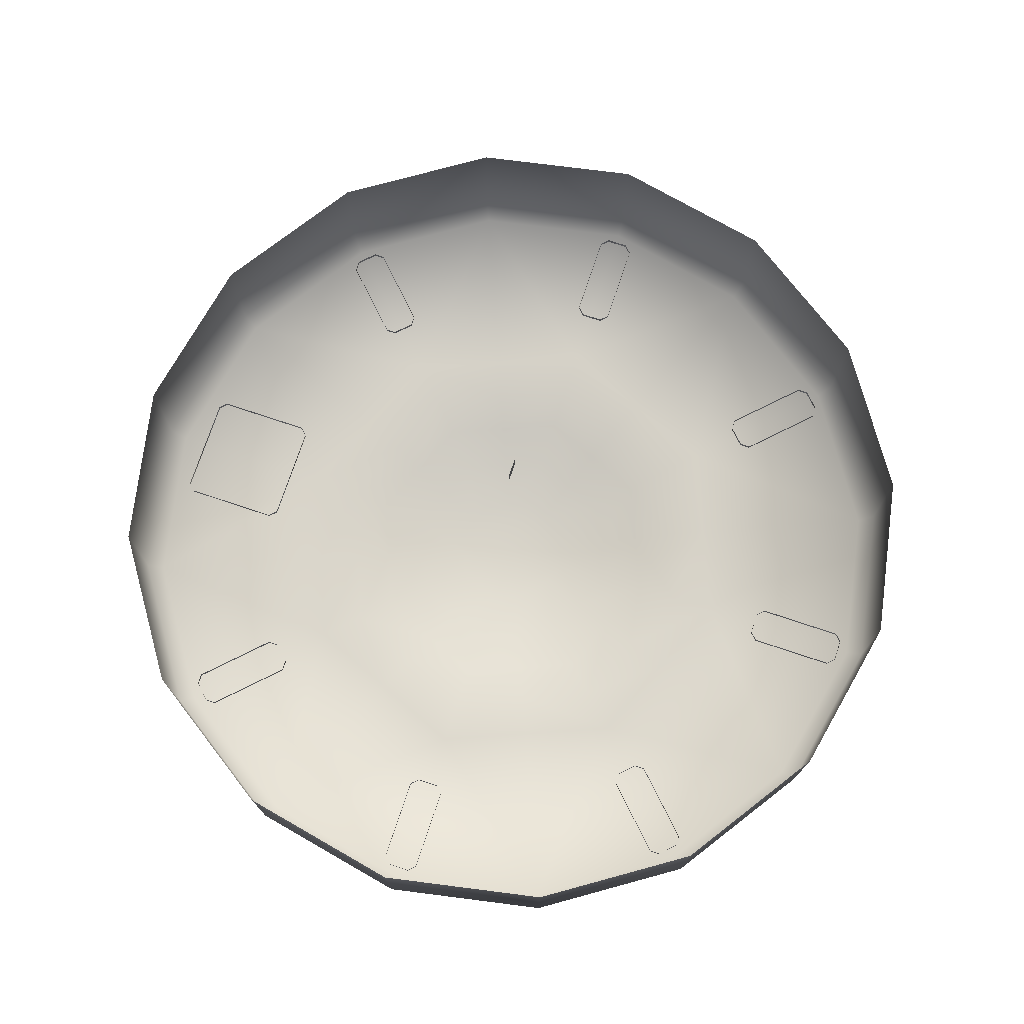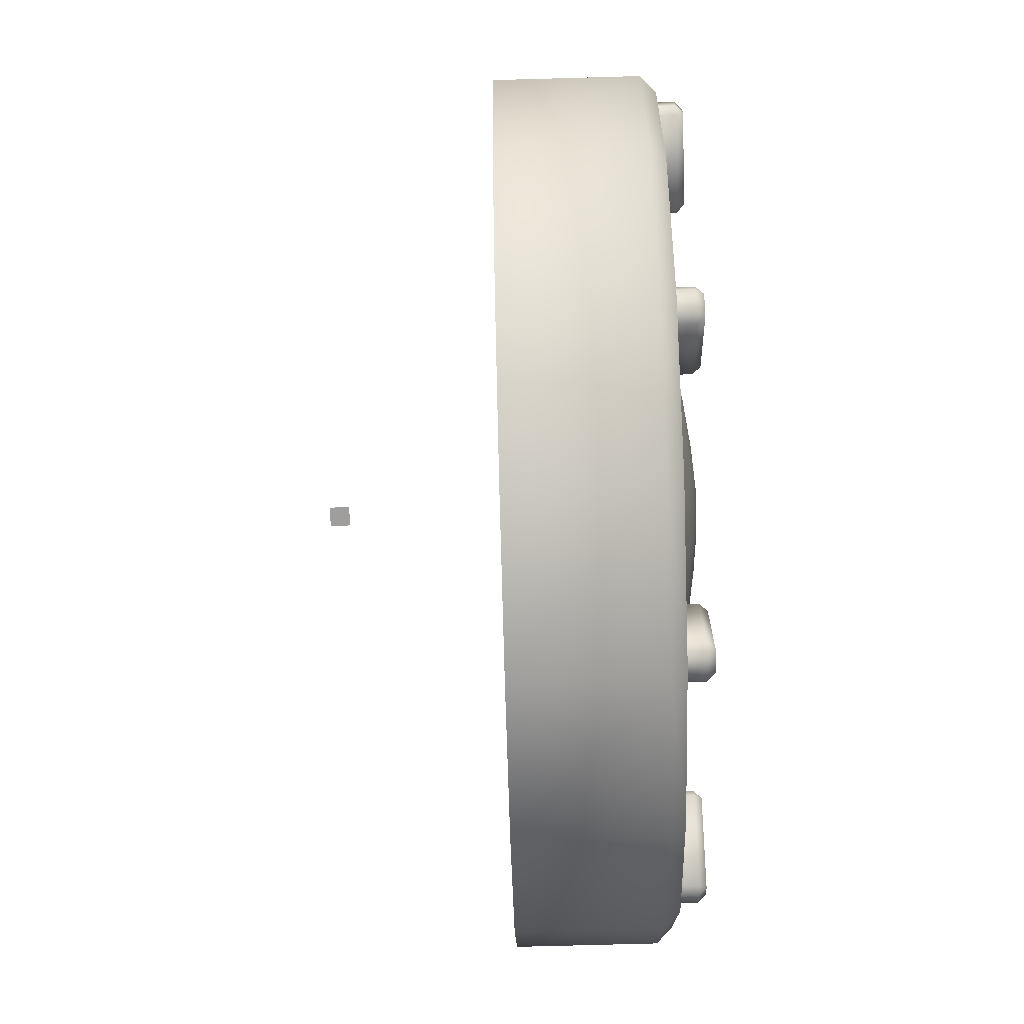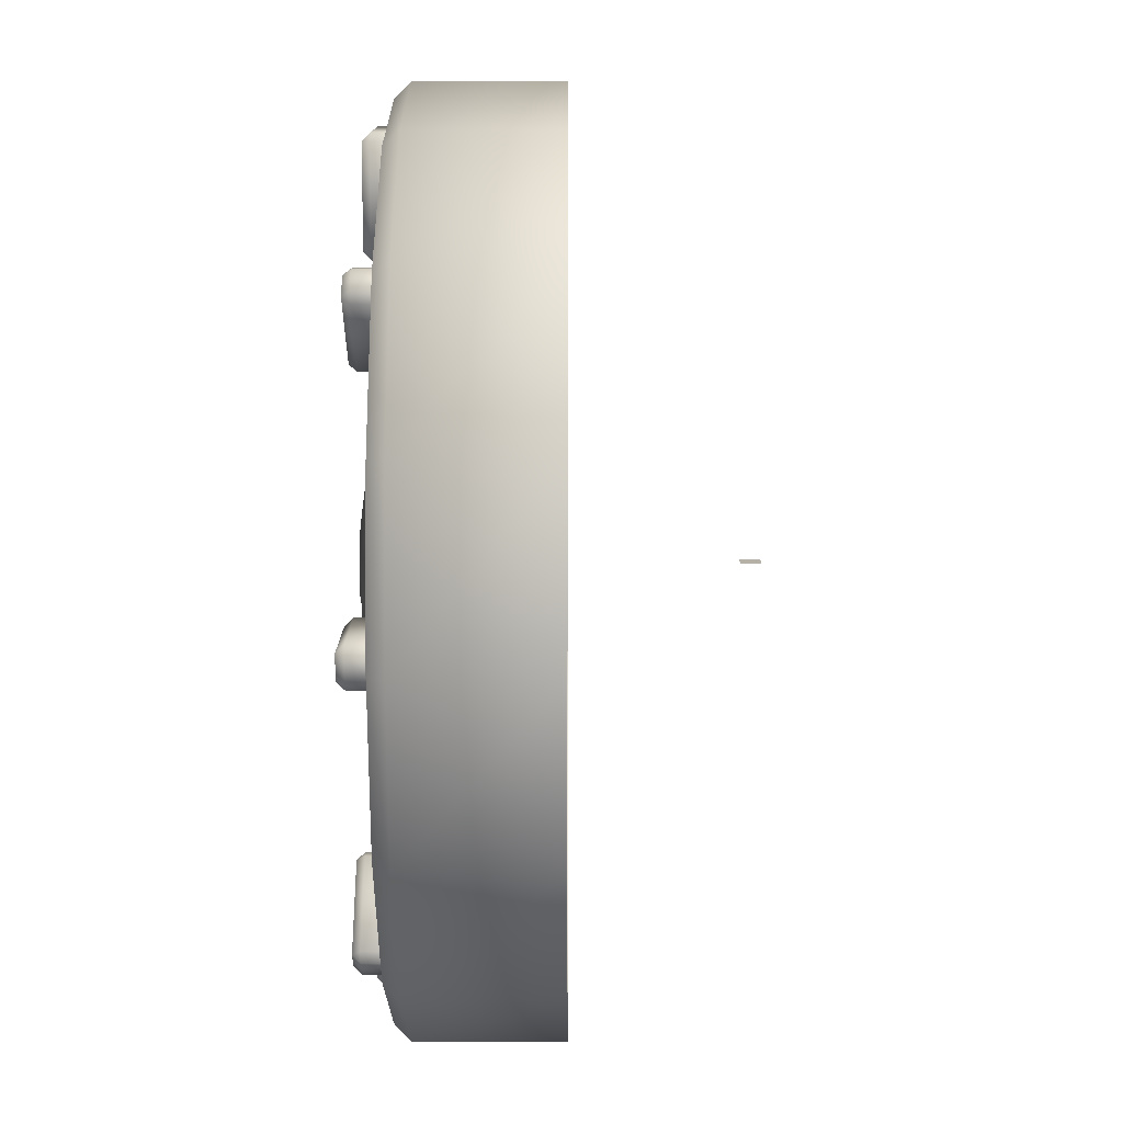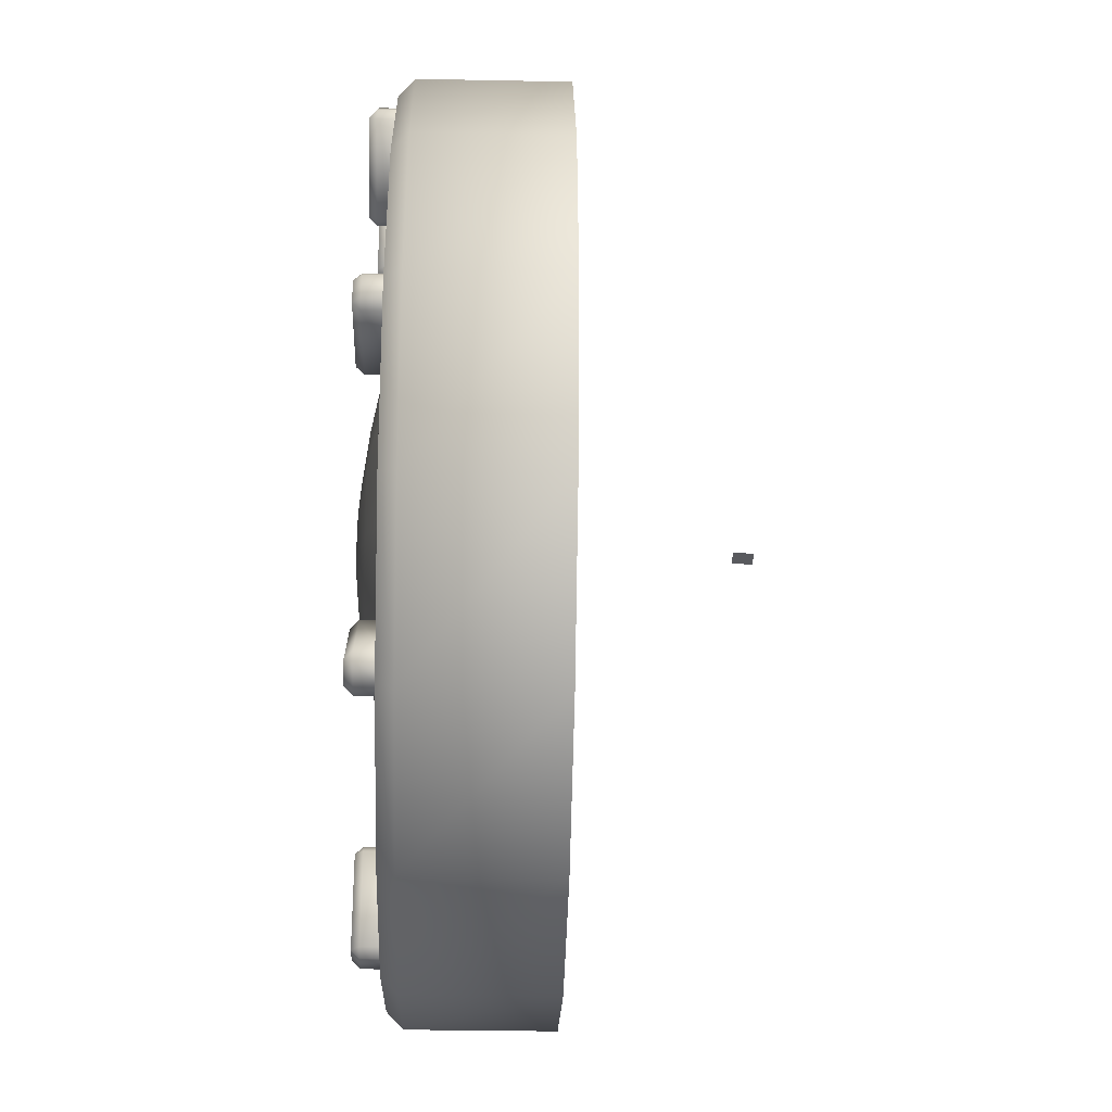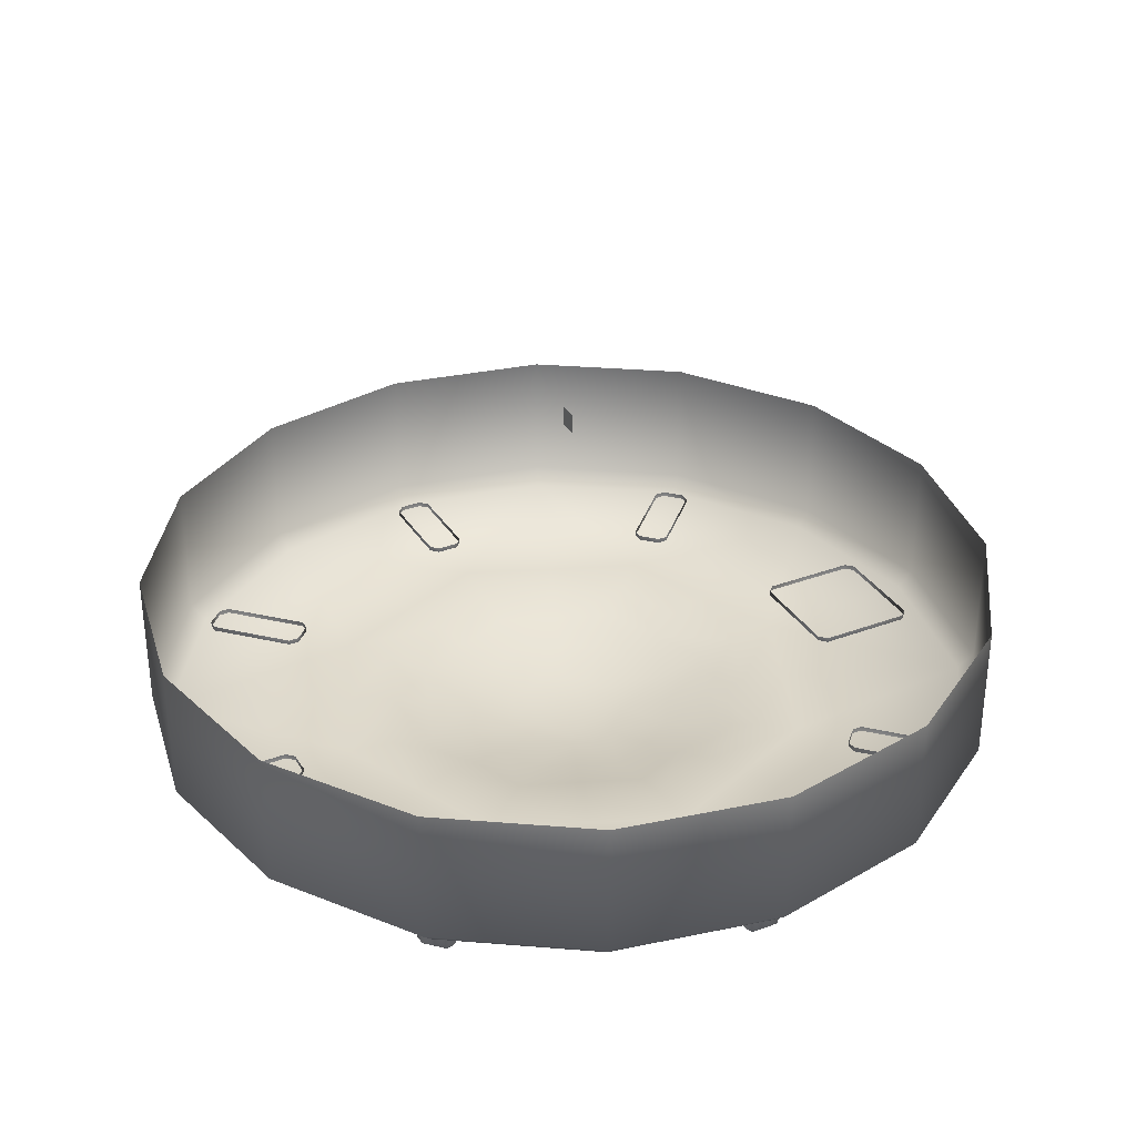
<metadata>
{"format":"obj","ext":"obj","renderer":"f3d","projection":"perspective","resolution":1024,"background":"white","views":[{"elev":75.0,"azim":108.5,"up":"+Y"},{"elev":-71.0,"azim":-88.4,"up":"+Z"},{"elev":12.1,"azim":90.2,"up":"+Z"},{"elev":-31.2,"azim":88.4,"up":"+Z"},{"elev":32.7,"azim":-117.4,"up":"+Y"}]}
</metadata>
<code>
o LightSwitchDial_11_LightSwitchDial_11_1_GeomSubset_1
v 0.0005 0.01429 0
v -0.0005 0.01429 0
v 0.0005 0.01529 0
v -0.0005 0.01529 0
v 0.0005 0.01429 0
v -0.0005 0.01429 0
v 0.0005 0.01529 0
v -0.0005 0.01529 0
v 0.0005 0.01429 0
v -0.0005 0.01429 0
v 0.0005 0.01529 0
v -0.0005 0.01529 0
v -0.02052 0.006227 0.008501
v -0.01571 0.006227 0.01571
v -0.008501 0.006227 0.02052
v 0 0.006227 0.02221
v 0.008501 0.006227 0.02052
v 0.01571 0.006227 0.01571
v 0.02052 0.006227 0.008501
v 0.02221 0.006227 0
v 0.02052 0.006227 -0.008501
v 0.01571 0.006227 -0.01571
v 0.008501 0.006227 -0.02052
v 0 0.006227 -0.02221
v -0.008501 0.006227 -0.02052
v -0.01571 0.006227 -0.01571
v -0.02052 0.006227 -0.008501
v -0.02221 0.006227 0
v -0.003215 -0.003309 0
v 0 -0.003461 0
v 0 -0.003309 -0.003215
v -0.002273 -0.003309 -0.002273
v 0 -0.003309 0.003215
v -0.002273 -0.003309 0.002273
v 0.002273 -0.003309 0.002273
v 0.003215 -0.003309 0
v 0.002273 -0.003309 -0.002273
v 0 -0.002349 -0.008252
v 0 -0.002888 -0.00584
v -0.005835 -0.002349 -0.005835
v -0.004129 -0.002888 -0.004129
v -0.008252 -0.002349 0
v -0.00584 -0.002888 0
v -0.005835 -0.002349 0.005835
v -0.004129 -0.002888 0.004129
v 0 -0.002349 0.008252
v 0 -0.002888 0.00584
v 0.005835 -0.002349 0.005835
v 0.004129 -0.002888 0.004129
v 0.008253 -0.002349 0
v 0.00584 -0.002888 0
v 0.005835 -0.002349 -0.005835
v 0.004129 -0.002888 -0.004129
v 0.00901 -0.001692 0.00901
v 0.007291 -0.001901 0.007291
v 0 -0.001692 0.01274
v 0 -0.001901 0.01031
v 0.01274 -0.001692 0
v 0.01031 -0.001901 0
v 0.00901 -0.001692 -0.00901
v 0.007291 -0.001901 -0.007291
v 0 -0.001692 -0.01274
v 0 -0.001901 -0.01031
v -0.00901 -0.001692 -0.00901
v -0.007291 -0.001901 -0.007291
v -0.01274 -0.001692 0
v -0.01031 -0.001901 0
v -0.00901 -0.001692 0.00901
v -0.007291 -0.001901 0.007291
v -0.01088 -0.001692 0.004505
v -0.008801 -0.001901 0.003646
v -0.007044 -0.002349 0.002918
v -0.004984 -0.002888 0.002065
v -0.002744 -0.003309 0.001137
v 0 -0.003461 0.001608
v 0.002744 -0.003309 0.001137
v 0.004985 -0.002888 0.002065
v 0.007044 -0.002349 0.002918
v 0.008802 -0.001901 0.003646
v 0.01088 -0.001692 0.004505
v -0.01088 -0.001692 -0.004505
v -0.008801 -0.001901 -0.003646
v -0.007044 -0.002349 -0.002918
v -0.004984 -0.002888 -0.002065
v -0.002744 -0.003309 -0.001137
v 0 -0.003461 -0.001608
v 0.002744 -0.003309 -0.001137
v 0.004985 -0.002888 -0.002065
v 0.007044 -0.002349 -0.002918
v 0.008802 -0.001901 -0.003646
v 0.01088 -0.001692 -0.004505
v -0.004505 -0.001692 0.01088
v -0.003646 -0.001901 0.008802
v -0.002918 -0.002349 0.007044
v -0.002065 -0.002888 0.004985
v -0.001137 -0.003309 0.002744
v -0.001372 -0.003461 0.001372
v -0.001608 -0.003461 0
v -0.001372 -0.003461 -0.001372
v -0.001137 -0.003309 -0.002744
v -0.002065 -0.002888 -0.004985
v -0.002918 -0.002349 -0.007044
v -0.003646 -0.001901 -0.008802
v -0.004505 -0.001692 -0.01088
v 0.004505 -0.001692 0.01088
v 0.003646 -0.001901 0.008802
v 0.002918 -0.002349 0.007044
v 0.002065 -0.002888 0.004985
v 0.001137 -0.003309 0.002744
v 0.001372 -0.003461 0.001372
v 0.001608 -0.003461 0
v 0.001372 -0.003461 -0.001372
v 0.001137 -0.003309 -0.002744
v 0.002065 -0.002888 -0.004985
v 0.002918 -0.002349 -0.007044
v 0.003646 -0.001901 -0.008802
v 0.004505 -0.001692 -0.01088
v -0.02052 -0.0009 0.008501
v -0.01978 -0.001692 0.008192
v -0.01571 -0.0009 0.01571
v -0.01514 -0.001692 0.01514
v -0.008501 -0.0009 0.02052
v -0.008192 -0.001692 0.01978
v 0 -0.0009 0.02221
v 0 -0.001692 0.02141
v 0.008501 -0.0009 0.02052
v 0.008192 -0.001692 0.01978
v 0.01571 -0.0009 0.01571
v 0.01514 -0.001692 0.01514
v 0.02052 -0.0009 0.008501
v 0.01978 -0.001692 0.008192
v 0.02221 -0.0009 0
v 0.02141 -0.001692 0
v 0.02052 -0.0009 -0.008501
v 0.01978 -0.001692 -0.008192
v 0.01571 -0.0009 -0.01571
v 0.01514 -0.001692 -0.01514
v 0.008501 -0.0009 -0.02052
v 0.008192 -0.001692 -0.01978
v 0 -0.0009 -0.02221
v 0 -0.001692 -0.02141
v -0.008501 -0.0009 -0.02052
v -0.008192 -0.001692 -0.01978
v -0.01571 -0.0009 -0.01571
v -0.01514 -0.001692 -0.01514
v -0.02052 -0.0009 -0.008501
v -0.01978 -0.001692 -0.008192
v -0.02221 -0.0009 0
v -0.02141 -0.001692 0
v 0.002681 -0.002595 0.02008
v 0.00306 -0.002595 0.0197
v 0.002681 -0.002975 0.0197
v 0.00306 -0.001443 0.0197
v 0.002681 -0.001443 0.02008
v 0.002681 -0.002975 0.01476
v 0.00306 -0.002595 0.01476
v 0.002681 -0.002595 0.01438
v 0.002681 -0.001443 0.01438
v 0.00306 -0.001443 0.01476
v -0.00249 -0.002975 0.01476
v -0.00249 -0.002595 0.01438
v -0.002869 -0.002595 0.01476
v -0.002869 -0.001443 0.01476
v -0.00249 -0.001443 0.01438
v -0.00249 -0.002975 0.0197
v -0.002869 -0.002595 0.0197
v -0.00249 -0.002595 0.02008
v -0.00249 -0.001443 0.02008
v -0.002869 -0.001443 0.0197
v -0.01147 -0.002595 0.01053
v -0.01201 -0.002595 0.01053
v -0.01174 -0.002975 0.0108
v -0.01201 -0.001443 0.01053
v -0.01147 -0.001443 0.01053
v -0.01493 -0.002975 0.01399
v -0.0152 -0.002595 0.01372
v -0.0152 -0.002595 0.01426
v -0.0152 -0.001443 0.01426
v -0.0152 -0.001443 0.01372
v -0.01413 -0.002975 0.0148
v -0.01439 -0.002595 0.01507
v -0.01386 -0.002595 0.01507
v -0.01386 -0.001443 0.01507
v -0.01439 -0.001443 0.01507
v -0.01093 -0.002975 0.0116
v -0.01066 -0.002595 0.01187
v -0.01066 -0.002595 0.01133
v -0.01066 -0.001443 0.01133
v -0.01066 -0.001443 0.01187
v -0.01555 -0.002595 -0.000665
v -0.01594 -0.002595 -0.001045
v -0.01594 -0.002975 -0.000665
v -0.01594 -0.001443 -0.001045
v -0.01555 -0.001443 -0.000665
v -0.02045 -0.002975 -0.000665
v -0.02045 -0.002595 -0.001045
v -0.02083 -0.002595 -0.000665
v -0.02083 -0.001443 -0.000665
v -0.02045 -0.001443 -0.001045
v -0.02045 -0.002975 0.000474
v -0.02083 -0.002595 0.000474
v -0.02045 -0.002595 0.000854
v -0.02045 -0.001443 0.000854
v -0.02083 -0.001443 0.000474
v -0.01594 -0.002975 0.000474
v -0.01594 -0.002595 0.000854
v -0.01555 -0.002595 0.000474
v -0.01555 -0.001443 0.000474
v -0.01594 -0.001443 0.000854
v -0.01053 -0.002595 -0.01147
v -0.01053 -0.002595 -0.01201
v -0.0108 -0.002975 -0.01174
v -0.01053 -0.001443 -0.01201
v -0.01053 -0.001443 -0.01147
v -0.01399 -0.002975 -0.01493
v -0.01372 -0.002595 -0.0152
v -0.01426 -0.002595 -0.0152
v -0.01426 -0.001443 -0.0152
v -0.01372 -0.001443 -0.0152
v -0.0148 -0.002975 -0.01413
v -0.01507 -0.002595 -0.01439
v -0.01507 -0.002595 -0.01386
v -0.01507 -0.001443 -0.01386
v -0.01507 -0.001443 -0.01439
v -0.0116 -0.002975 -0.01093
v -0.01187 -0.002595 -0.01066
v -0.01133 -0.002595 -0.01066
v -0.01133 -0.001443 -0.01066
v -0.01187 -0.001443 -0.01066
v 0.000665 -0.002595 -0.01555
v 0.001045 -0.002595 -0.01594
v 0.000665 -0.002975 -0.01594
v 0.001045 -0.001443 -0.01594
v 0.000665 -0.001443 -0.01555
v 0.000665 -0.002975 -0.02045
v 0.001045 -0.002595 -0.02045
v 0.000665 -0.002595 -0.02083
v 0.000665 -0.001443 -0.02083
v 0.001045 -0.001443 -0.02045
v -0.000474 -0.002975 -0.02045
v -0.000474 -0.002595 -0.02083
v -0.000854 -0.002595 -0.02045
v -0.000854 -0.001443 -0.02045
v -0.000474 -0.001443 -0.02083
v -0.000474 -0.002975 -0.01594
v -0.000854 -0.002595 -0.01594
v -0.000474 -0.002595 -0.01555
v -0.000474 -0.001443 -0.01555
v -0.000854 -0.001443 -0.01594
v 0.01147 -0.002595 -0.01053
v 0.01201 -0.002595 -0.01053
v 0.01174 -0.002975 -0.0108
v 0.01201 -0.001443 -0.01053
v 0.01147 -0.001443 -0.01053
v 0.01493 -0.002975 -0.01399
v 0.0152 -0.002595 -0.01372
v 0.0152 -0.002595 -0.01426
v 0.0152 -0.001443 -0.01426
v 0.0152 -0.001443 -0.01372
v 0.01413 -0.002975 -0.0148
v 0.01439 -0.002595 -0.01507
v 0.01386 -0.002595 -0.01507
v 0.01386 -0.001443 -0.01507
v 0.01439 -0.001443 -0.01507
v 0.01093 -0.002975 -0.0116
v 0.01066 -0.002595 -0.01187
v 0.01066 -0.002595 -0.01133
v 0.01066 -0.001443 -0.01133
v 0.01066 -0.001443 -0.01187
v 0.01555 -0.002595 0.000665
v 0.01594 -0.002595 0.001045
v 0.01594 -0.002975 0.000665
v 0.01594 -0.001443 0.001045
v 0.01555 -0.001443 0.000665
v 0.02045 -0.002975 0.000665
v 0.02045 -0.002595 0.001045
v 0.02083 -0.002595 0.000665
v 0.02083 -0.001443 0.000665
v 0.02045 -0.001443 0.001045
v 0.02045 -0.002975 -0.000474
v 0.02083 -0.002595 -0.000474
v 0.02045 -0.002595 -0.000854
v 0.02045 -0.001443 -0.000854
v 0.02083 -0.001443 -0.000474
v 0.01594 -0.002975 -0.000474
v 0.01594 -0.002595 -0.000854
v 0.01555 -0.002595 -0.000474
v 0.01555 -0.001443 -0.000474
v 0.01594 -0.001443 -0.000854
v 0.01053 -0.002595 0.01147
v 0.01053 -0.002595 0.01201
v 0.0108 -0.002975 0.01174
v 0.01053 -0.001443 0.01201
v 0.01053 -0.001443 0.01147
v 0.01399 -0.002975 0.01493
v 0.01372 -0.002595 0.0152
v 0.01426 -0.002595 0.0152
v 0.01426 -0.001443 0.0152
v 0.01372 -0.001443 0.0152
v 0.0148 -0.002975 0.01413
v 0.01507 -0.002595 0.01439
v 0.01507 -0.002595 0.01386
v 0.01507 -0.001443 0.01386
v 0.01507 -0.001443 0.01439
v 0.0116 -0.002975 0.01093
v 0.01187 -0.002595 0.01066
v 0.01133 -0.002595 0.01066
v 0.01133 -0.001443 0.01066
v 0.01187 -0.001443 0.01066
f 5 6 8 7
f 85 99 100 32
f 97 98 29 74
f 75 110 111 30
f 31 86 112 113
f 38 39 114 115
f 101 102 40 41
f 41 40 83 84
f 43 42 72 73
f 45 44 94 95
f 47 46 107 108
f 77 78 50 51
f 88 89 52 53
f 101 41 32 100
f 41 84 85 32
f 43 73 74 29
f 45 95 96 34
f 47 108 109 33
f 77 51 36 76
f 88 53 37 87
f 114 39 31 113
f 105 106 57 56
f 79 80 58 59
f 92 93 69 68
f 90 91 60 61
f 116 117 62 63
f 103 104 64 65
f 65 64 81 82
f 67 66 70 71
f 103 65 40 102
f 65 82 83 40
f 67 71 72 42
f 69 93 94 44
f 57 106 107 46
f 79 59 50 78
f 90 61 52 89
f 116 63 38 115
f 71 70 68 69
f 72 71 69 44
f 73 72 44 45
f 74 73 45 34
f 96 97 74 34
f 33 109 110 75
f 49 77 76 35
f 49 48 78 77
f 55 79 78 48
f 55 54 80 79
f 82 81 66 67
f 83 82 67 42
f 84 83 42 43
f 85 84 43 29
f 29 98 99 85
f 112 86 30 111
f 51 88 87 36
f 51 50 89 88
f 59 90 89 50
f 59 58 91 90
f 56 57 93 92
f 94 93 57 46
f 95 94 46 47
f 96 95 47 33
f 33 75 97 96
f 75 30 98 97
f 99 98 30 86
f 100 99 86 31
f 39 101 100 31
f 39 38 102 101
f 63 103 102 38
f 63 62 104 103
f 54 55 106 105
f 107 106 55 48
f 108 107 48 49
f 109 108 49 35
f 110 109 35 76
f 111 110 76 36
f 87 112 111 36
f 113 112 87 37
f 53 114 113 37
f 115 114 53 52
f 61 116 115 52
f 61 60 117 116
f 118 119 149 148
f 119 118 120 121
f 121 120 122 123
f 123 122 124 125
f 125 124 126 127
f 127 126 128 129
f 129 128 130 131
f 131 130 132 133
f 133 132 134 135
f 135 134 136 137
f 137 136 138 139
f 139 138 140 141
f 141 140 142 143
f 143 142 144 145
f 145 144 146 147
f 147 146 148 149
f 13 14 120 118
f 14 15 122 120
f 15 16 124 122
f 16 17 126 124
f 17 18 128 126
f 18 19 130 128
f 19 20 132 130
f 20 21 134 132
f 21 22 136 134
f 22 23 138 136
f 23 24 140 138
f 24 25 142 140
f 25 26 144 142
f 26 27 146 144
f 27 28 148 146
f 28 13 118 148
f 127 105 56 125
f 58 80 131 133
f 60 91 135 137
f 62 117 139 141
f 64 104 143 145
f 66 81 147 149
f 119 70 66 149
f 56 92 123 125
f 54 105 127 129
f 123 92 68 121
f 68 70 119 121
f 147 81 64 145
f 143 104 62 141
f 139 117 60 137
f 135 91 58 133
f 131 80 54 129
f 150 152 165 167
f 151 150 154 153
f 152 151 156 155
f 155 157 161 160
f 157 156 159 158
f 160 162 166 165
f 162 161 164 163
f 167 166 169 168
f 170 172 185 187
f 171 170 174 173
f 172 171 176 175
f 175 177 181 180
f 177 176 179 178
f 180 182 186 185
f 182 181 184 183
f 187 186 189 188
f 190 192 205 207
f 191 190 194 193
f 192 191 196 195
f 195 197 201 200
f 197 196 199 198
f 200 202 206 205
f 202 201 204 203
f 207 206 209 208
f 210 212 225 227
f 211 210 214 213
f 212 211 216 215
f 215 217 221 220
f 217 216 219 218
f 220 222 226 225
f 222 221 224 223
f 227 226 229 228
f 230 232 245 247
f 231 230 234 233
f 232 231 236 235
f 235 237 241 240
f 237 236 239 238
f 240 242 246 245
f 242 241 244 243
f 247 246 249 248
f 250 252 265 267
f 251 250 254 253
f 252 251 256 255
f 255 257 261 260
f 257 256 259 258
f 260 262 266 265
f 262 261 264 263
f 267 266 269 268
f 270 272 285 287
f 271 270 274 273
f 272 271 276 275
f 275 277 281 280
f 277 276 279 278
f 280 282 286 285
f 282 281 284 283
f 287 286 289 288
f 290 292 305 307
f 291 290 294 293
f 292 291 296 295
f 295 297 301 300
f 297 296 299 298
f 300 302 306 305
f 302 301 304 303
f 307 306 309 308
f 155 160 165 152
f 151 153 159 156
f 157 158 164 161
f 162 163 169 166
f 150 167 168 154
f 175 180 185 172
f 171 173 179 176
f 177 178 184 181
f 182 183 189 186
f 170 187 188 174
f 195 200 205 192
f 191 193 199 196
f 197 198 204 201
f 202 203 209 206
f 190 207 208 194
f 215 220 225 212
f 211 213 219 216
f 217 218 224 221
f 222 223 229 226
f 210 227 228 214
f 235 240 245 232
f 231 233 239 236
f 237 238 244 241
f 242 243 249 246
f 230 247 248 234
f 255 260 265 252
f 251 253 259 256
f 257 258 264 261
f 262 263 269 266
f 250 267 268 254
f 275 280 285 272
f 271 273 279 276
f 277 278 284 281
f 282 283 289 286
f 270 287 288 274
f 295 300 305 292
f 291 293 299 296
f 297 298 304 301
f 302 303 309 306
f 290 307 308 294
f 150 151 152
f 155 156 157
f 160 161 162
f 165 166 167
f 170 171 172
f 175 176 177
f 180 181 182
f 185 186 187
f 190 191 192
f 195 196 197
f 200 201 202
f 205 206 207
f 210 211 212
f 215 216 217
f 220 221 222
f 225 226 227
f 230 231 232
f 235 236 237
f 240 241 242
f 245 246 247
f 250 251 252
f 255 256 257
f 260 261 262
f 265 266 267
f 270 271 272
f 275 276 277
f 280 281 282
f 285 286 287
f 290 291 292
f 295 296 297
f 300 301 302
f 305 306 307

</code>
